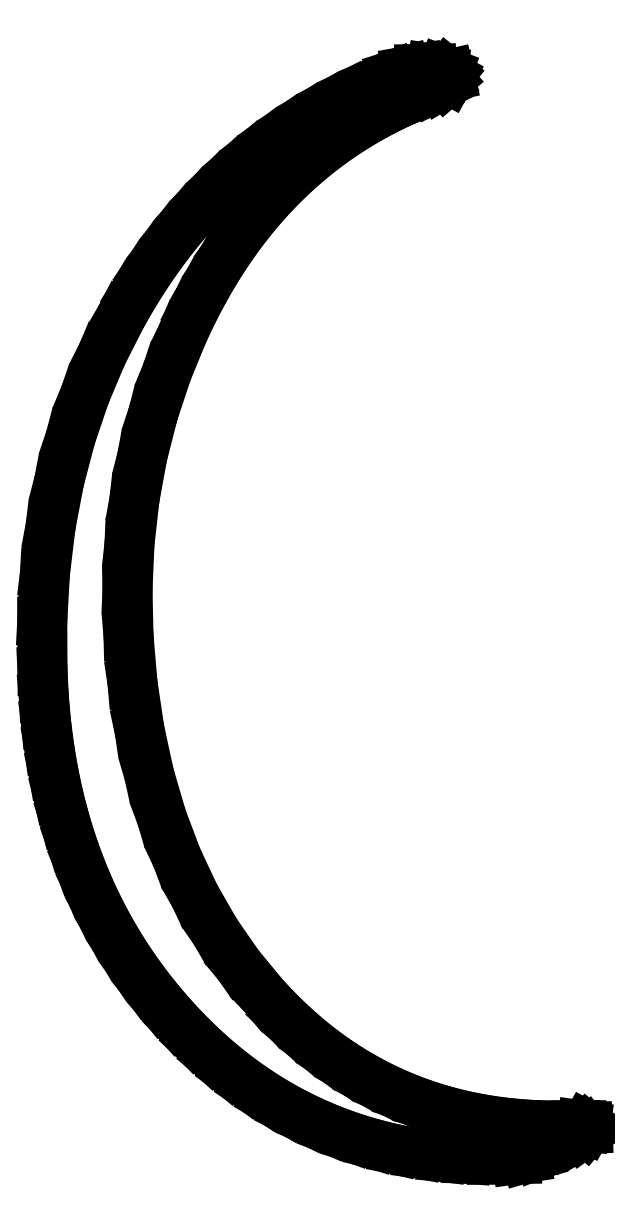
<metadata>
{"format":"dxf","ext":"dxf","renderer":"ezdxf+matplotlib","layout":"modelspace","background":"white","min_lineweight":24,"dpi":150}
</metadata>
<code>
0
SECTION
2
ENTITIES
0
LINE
8
0
10
6.042
20
1.333
30
0
11
5.461
21
2.035
31
0
0
LINE
8
0
10
5.461
20
2.035
30
0
11
4.941
21
2.786
31
0
0
LINE
8
0
10
4.941
20
2.786
30
0
11
4.482
21
3.585
31
0
0
LINE
8
0
10
4.482
20
3.585
30
0
11
4.083
21
4.434
31
0
0
LINE
8
0
10
4.083
20
4.434
30
0
11
3.746
21
5.332
31
0
0
LINE
8
0
10
3.746
20
5.332
30
0
11
3.469
21
6.279
31
0
0
LINE
8
0
10
3.469
20
6.279
30
0
11
3.253
21
7.275
31
0
0
LINE
8
0
10
3.253
20
7.275
30
0
11
3.097
21
8.319
31
0
0
LINE
8
0
10
3.097
20
8.319
30
0
11
3.009
21
9.365
31
0
0
LINE
8
0
10
3.009
20
9.365
30
0
11
2.986
21
10.39
31
0
0
LINE
8
0
10
2.986
20
10.39
30
0
11
3.03
21
11.4
31
0
0
LINE
8
0
10
3.03
20
11.4
30
0
11
3.139
21
12.39
31
0
0
LINE
8
0
10
3.139
20
12.39
30
0
11
3.314
21
13.35
31
0
0
LINE
8
0
10
3.314
20
13.35
30
0
11
3.556
21
14.3
31
0
0
LINE
8
0
10
3.556
20
14.3
30
0
11
3.863
21
15.23
31
0
0
LINE
8
0
10
3.863
20
15.23
30
0
11
4.236
21
16.14
31
0
0
LINE
8
0
10
4.236
20
16.14
30
0
11
4.464
21
16.62
31
0
0
LINE
8
0
10
4.464
20
16.62
30
0
11
4.705
21
17.07
31
0
0
LINE
8
0
10
4.705
20
17.07
30
0
11
4.961
21
17.51
31
0
0
LINE
8
0
10
4.961
20
17.51
30
0
11
5.23
21
17.93
31
0
0
LINE
8
0
10
5.23
20
17.93
30
0
11
5.514
21
18.33
31
0
0
LINE
8
0
10
5.514
20
18.33
30
0
11
5.811
21
18.71
31
0
0
LINE
8
0
10
5.811
20
18.71
30
0
11
6.122
21
19.07
31
0
0
LINE
8
0
10
6.122
20
19.07
30
0
11
6.448
21
19.41
31
0
0
LINE
8
0
10
6.448
20
19.41
30
0
11
6.787
21
19.73
31
0
0
LINE
8
0
10
6.787
20
19.73
30
0
11
7.141
21
20.03
31
0
0
LINE
8
0
10
7.141
20
20.03
30
0
11
7.508
21
20.31
31
0
0
LINE
8
0
10
7.508
20
20.31
30
0
11
7.89
21
20.57
31
0
0
LINE
8
0
10
7.89
20
20.57
30
0
11
8.285
21
20.82
31
0
0
LINE
8
0
10
8.285
20
20.82
30
0
11
8.695
21
21.04
31
0
0
LINE
8
0
10
8.695
20
21.04
30
0
11
9.118
21
21.25
31
0
0
LINE
8
0
10
9.118
20
21.25
30
0
11
9.556
21
21.43
31
0
0
LINE
8
0
10
9.556
20
21.43
30
0
11
9.763
21
21.52
31
0
0
LINE
8
0
10
9.763
20
21.52
30
0
11
9.926
21
21.6
31
0
0
LINE
8
0
10
9.926
20
21.6
30
0
11
10.05
21
21.67
31
0
0
LINE
8
0
10
10.05
20
21.67
30
0
11
10.12
21
21.74
31
0
0
LINE
8
0
10
10.12
20
21.74
30
0
11
10.15
21
21.8
31
0
0
LINE
8
0
10
10.15
20
21.8
30
0
11
10.14
21
21.85
31
0
0
LINE
8
0
10
10.14
20
21.85
30
0
11
10.09
21
21.89
31
0
0
LINE
8
0
10
10.09
20
21.89
30
0
11
9.986
21
21.93
31
0
0
LINE
8
0
10
9.986
20
21.93
30
0
11
9.74
21
21.97
31
0
0
LINE
8
0
10
9.74
20
21.97
30
0
11
9.476
21
21.97
31
0
0
LINE
8
0
10
9.476
20
21.97
30
0
11
9.192
21
21.91
31
0
0
LINE
8
0
10
9.192
20
21.91
30
0
11
8.889
21
21.82
31
0
0
LINE
8
0
10
8.889
20
21.82
30
0
11
8.403
21
21.62
31
0
0
LINE
8
0
10
8.403
20
21.62
30
0
11
7.932
21
21.4
31
0
0
LINE
8
0
10
7.932
20
21.4
30
0
11
7.476
21
21.16
31
0
0
LINE
8
0
10
7.476
20
21.16
30
0
11
7.034
21
20.9
31
0
0
LINE
8
0
10
7.034
20
20.9
30
0
11
6.607
21
20.63
31
0
0
LINE
8
0
10
6.607
20
20.63
30
0
11
6.194
21
20.34
31
0
0
LINE
8
0
10
6.194
20
20.34
30
0
11
5.796
21
20.04
31
0
0
LINE
8
0
10
5.796
20
20.04
30
0
11
5.413
21
19.72
31
0
0
LINE
8
0
10
5.413
20
19.72
30
0
11
5.045
21
19.38
31
0
0
LINE
8
0
10
5.045
20
19.38
30
0
11
4.691
21
19.02
31
0
0
LINE
8
0
10
4.691
20
19.02
30
0
11
4.351
21
18.64
31
0
0
LINE
8
0
10
4.351
20
18.64
30
0
11
4.027
21
18.25
31
0
0
LINE
8
0
10
4.027
20
18.25
30
0
11
3.717
21
17.84
31
0
0
LINE
8
0
10
3.717
20
17.84
30
0
11
3.422
21
17.42
31
0
0
LINE
8
0
10
3.422
20
17.42
30
0
11
3.141
21
16.97
31
0
0
LINE
8
0
10
3.141
20
16.97
30
0
11
2.875
21
16.51
31
0
0
LINE
8
0
10
2.875
20
16.51
30
0
11
2.425
21
15.63
31
0
0
LINE
8
0
10
2.425
20
15.63
30
0
11
2.04
21
14.72
31
0
0
LINE
8
0
10
2.04
20
14.72
30
0
11
1.72
21
13.77
31
0
0
LINE
8
0
10
1.72
20
13.77
30
0
11
1.465
21
12.8
31
0
0
LINE
8
0
10
1.465
20
12.8
30
0
11
1.276
21
11.79
31
0
0
LINE
8
0
10
1.276
20
11.79
30
0
11
1.151
21
10.75
31
0
0
LINE
8
0
10
1.151
20
10.75
30
0
11
1.092
21
9.683
31
0
0
LINE
8
0
10
1.092
20
9.683
30
0
11
1.097
21
8.583
31
0
0
LINE
8
0
10
1.097
20
8.583
30
0
11
1.127
21
8.001
31
0
0
LINE
8
0
10
1.127
20
8.001
30
0
11
1.177
21
7.432
31
0
0
LINE
8
0
10
1.177
20
7.432
30
0
11
1.249
21
6.875
31
0
0
LINE
8
0
10
1.249
20
6.875
30
0
11
1.341
21
6.331
31
0
0
LINE
8
0
10
1.341
20
6.331
30
0
11
1.454
21
5.799
31
0
0
LINE
8
0
10
1.454
20
5.799
30
0
11
1.589
21
5.281
31
0
0
LINE
8
0
10
1.589
20
5.281
30
0
11
1.744
21
4.775
31
0
0
LINE
8
0
10
1.744
20
4.775
30
0
11
1.92
21
4.281
31
0
0
LINE
8
0
10
1.92
20
4.281
30
0
11
2.117
21
3.801
31
0
0
LINE
8
0
10
2.117
20
3.801
30
0
11
2.335
21
3.333
31
0
0
LINE
8
0
10
2.335
20
3.333
30
0
11
2.574
21
2.877
31
0
0
LINE
8
0
10
2.574
20
2.877
30
0
11
2.834
21
2.435
31
0
0
LINE
8
0
10
2.834
20
2.435
30
0
11
3.115
21
2.005
31
0
0
LINE
8
0
10
3.115
20
2.005
30
0
11
3.417
21
1.588
31
0
0
LINE
8
0
10
3.417
20
1.588
30
0
11
3.74
21
1.183
31
0
0
LINE
8
0
10
3.74
20
1.183
30
0
11
4.083
21
0.7917
31
0
0
LINE
8
0
10
4.083
20
0.7917
30
0
11
4.461
21
0.4006
31
0
0
LINE
8
0
10
4.461
20
0.4006
30
0
11
4.852
21
0.03608
31
0
0
LINE
8
0
10
4.852
20
0.03608
30
0
11
5.255
21
-0.3017
31
0
0
LINE
8
0
10
5.255
20
-0.3017
30
0
11
5.67
21
-0.6128
31
0
0
LINE
8
0
10
5.67
20
-0.6128
30
0
11
6.098
21
-0.8972
31
0
0
LINE
8
0
10
6.098
20
-0.8972
30
0
11
6.539
21
-1.155
31
0
0
LINE
8
0
10
6.539
20
-1.155
30
0
11
6.992
21
-1.386
31
0
0
LINE
8
0
10
6.992
20
-1.386
30
0
11
7.458
21
-1.59
31
0
0
LINE
8
0
10
7.458
20
-1.59
30
0
11
7.937
21
-1.768
31
0
0
LINE
8
0
10
7.937
20
-1.768
30
0
11
8.428
21
-1.919
31
0
0
LINE
8
0
10
8.428
20
-1.919
30
0
11
8.932
21
-2.043
31
0
0
LINE
8
0
10
8.932
20
-2.043
30
0
11
9.448
21
-2.141
31
0
0
LINE
8
0
10
9.448
20
-2.141
30
0
11
9.977
21
-2.211
31
0
0
LINE
8
0
10
9.977
20
-2.211
30
0
11
10.52
21
-2.256
31
0
0
LINE
8
0
10
10.52
20
-2.256
30
0
11
11.07
21
-2.273
31
0
0
LINE
8
0
10
11.07
20
-2.273
30
0
11
11.64
21
-2.264
31
0
0
LINE
8
0
10
11.64
20
-2.264
30
0
11
11.85
21
-2.234
31
0
0
LINE
8
0
10
11.85
20
-2.234
30
0
11
12.1
21
-2.16
31
0
0
LINE
8
0
10
12.1
20
-2.16
30
0
11
12.41
21
-2.04
31
0
0
LINE
8
0
10
12.41
20
-2.04
30
0
11
12.78
21
-1.875
31
0
0
LINE
8
0
10
12.78
20
-1.875
30
0
11
12.95
21
-1.784
31
0
0
LINE
8
0
10
12.95
20
-1.784
30
0
11
13.09
21
-1.707
31
0
0
LINE
8
0
10
13.09
20
-1.707
30
0
11
13.17
21
-1.642
31
0
0
LINE
8
0
10
13.17
20
-1.642
30
0
11
13.22
21
-1.59
31
0
0
LINE
8
0
10
13.22
20
-1.59
30
0
11
13.21
21
-1.552
31
0
0
LINE
8
0
10
13.21
20
-1.552
30
0
11
13.17
21
-1.526
31
0
0
LINE
8
0
10
13.17
20
-1.526
30
0
11
13.08
21
-1.513
31
0
0
LINE
8
0
10
13.08
20
-1.513
30
0
11
12.94
21
-1.514
31
0
0
LINE
8
0
10
12.94
20
-1.514
30
0
11
12.43
21
-1.521
31
0
0
LINE
8
0
10
12.43
20
-1.521
30
0
11
11.92
21
-1.503
31
0
0
LINE
8
0
10
11.92
20
-1.503
30
0
11
11.42
21
-1.46
31
0
0
LINE
8
0
10
11.42
20
-1.46
30
0
11
10.94
21
-1.393
31
0
0
LINE
8
0
10
10.94
20
-1.393
30
0
11
10.47
21
-1.301
31
0
0
LINE
8
0
10
10.47
20
-1.301
30
0
11
10.01
21
-1.185
31
0
0
LINE
8
0
10
10.01
20
-1.185
30
0
11
9.559
21
-1.044
31
0
0
LINE
8
0
10
9.559
20
-1.044
30
0
11
9.122
21
-0.8784
31
0
0
LINE
8
0
10
9.122
20
-0.8784
30
0
11
8.696
21
-0.6882
31
0
0
LINE
8
0
10
8.696
20
-0.6882
30
0
11
8.282
21
-0.4733
31
0
0
LINE
8
0
10
8.282
20
-0.4733
30
0
11
7.88
21
-0.2337
31
0
0
LINE
8
0
10
7.88
20
-0.2337
30
0
11
7.489
21
0.03044
31
0
0
LINE
8
0
10
7.489
20
0.03044
30
0
11
7.11
21
0.3192
31
0
0
LINE
8
0
10
7.11
20
0.3192
30
0
11
6.742
21
0.6327
31
0
0
LINE
8
0
10
6.742
20
0.6327
30
0
11
6.386
21
0.9707
31
0
0
LINE
8
0
10
6.386
20
0.9707
30
0
11
6.042
21
1.333
31
0
0
ENDSEC
0
EOF

</code>
